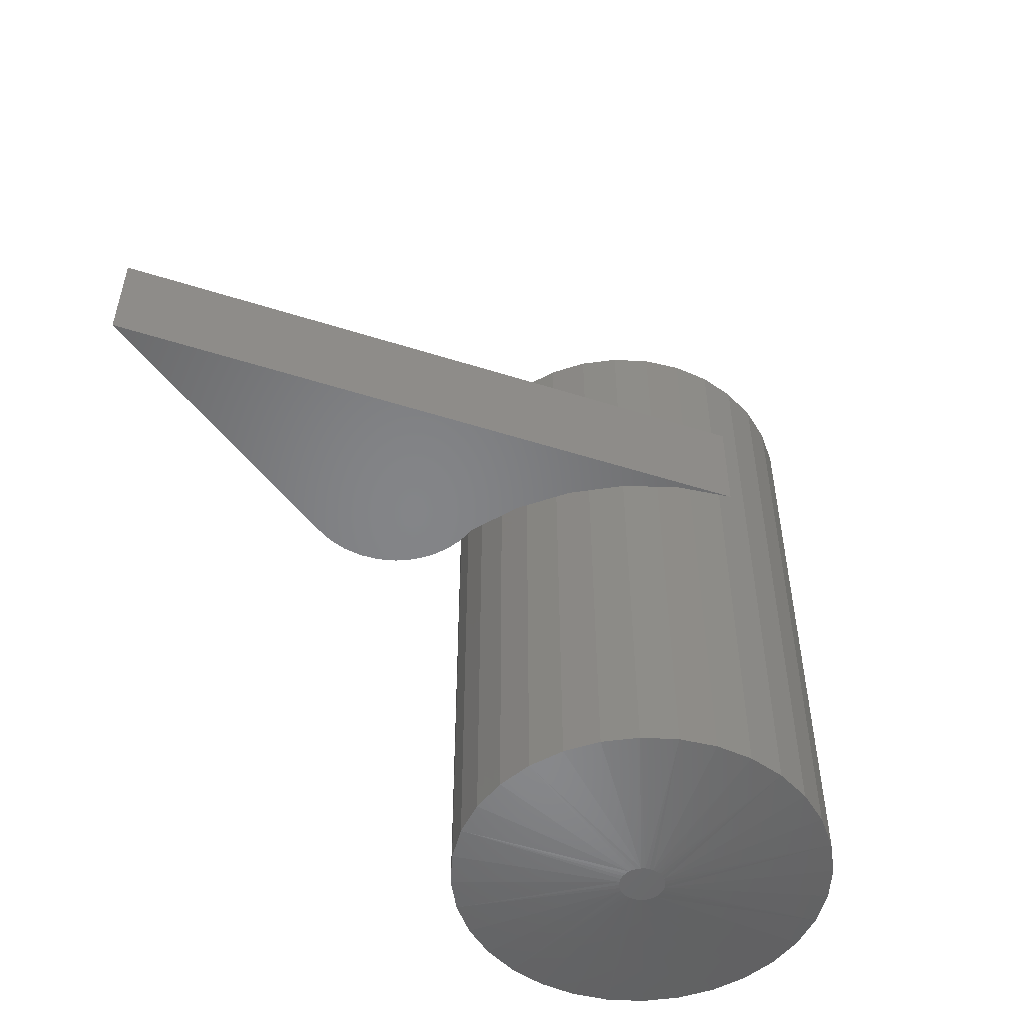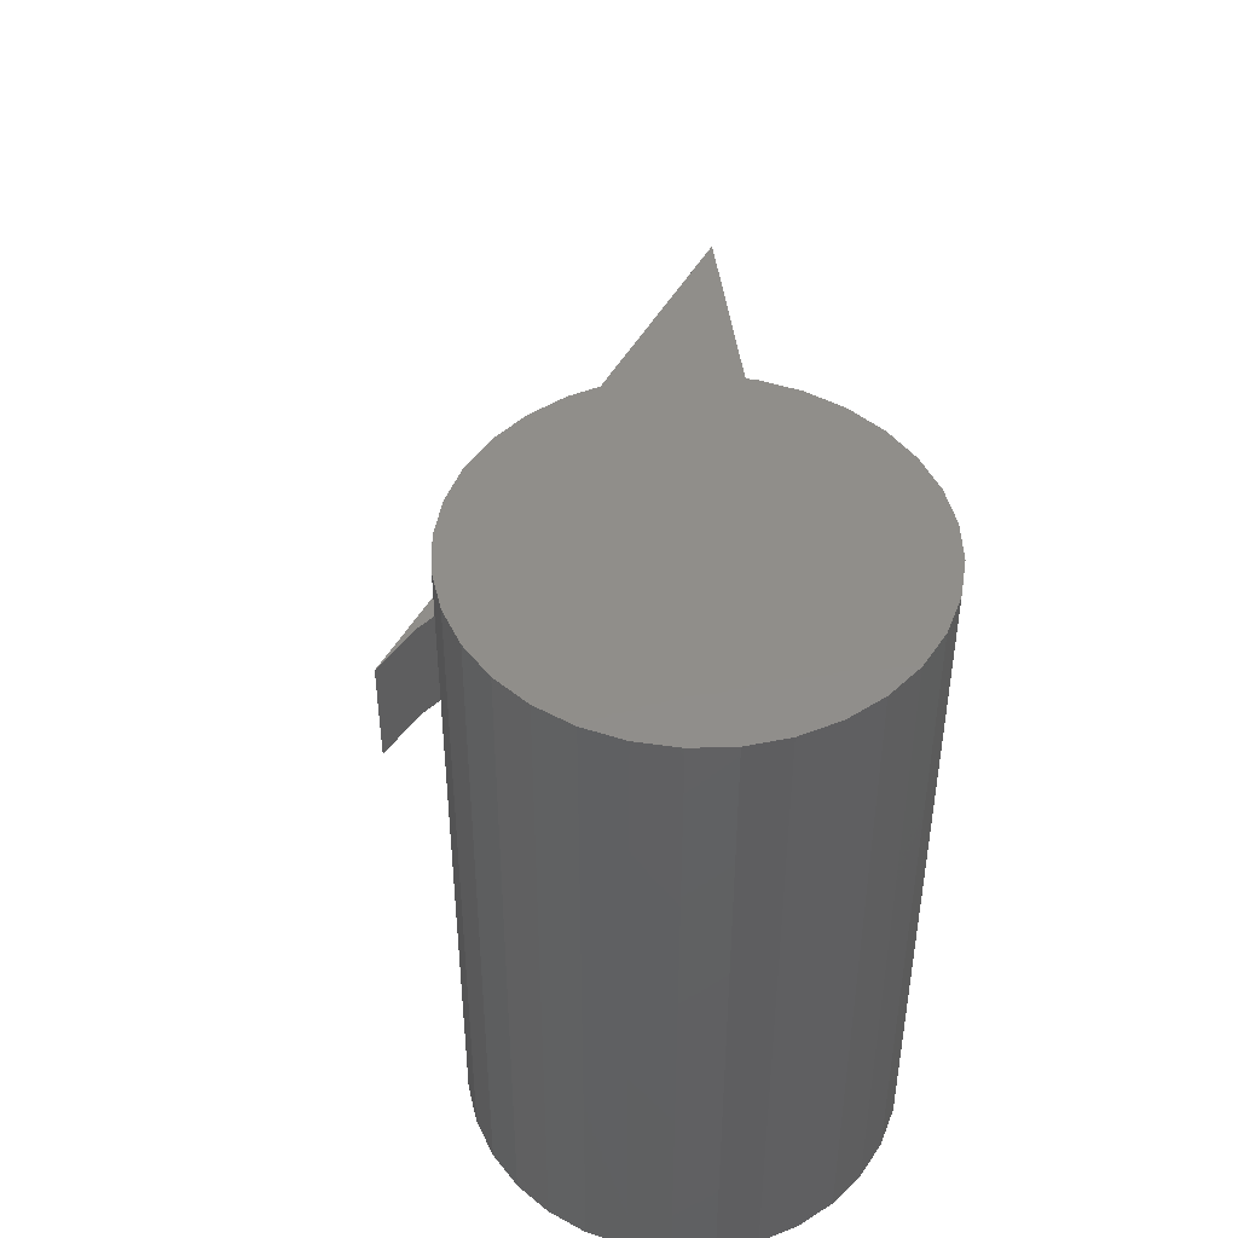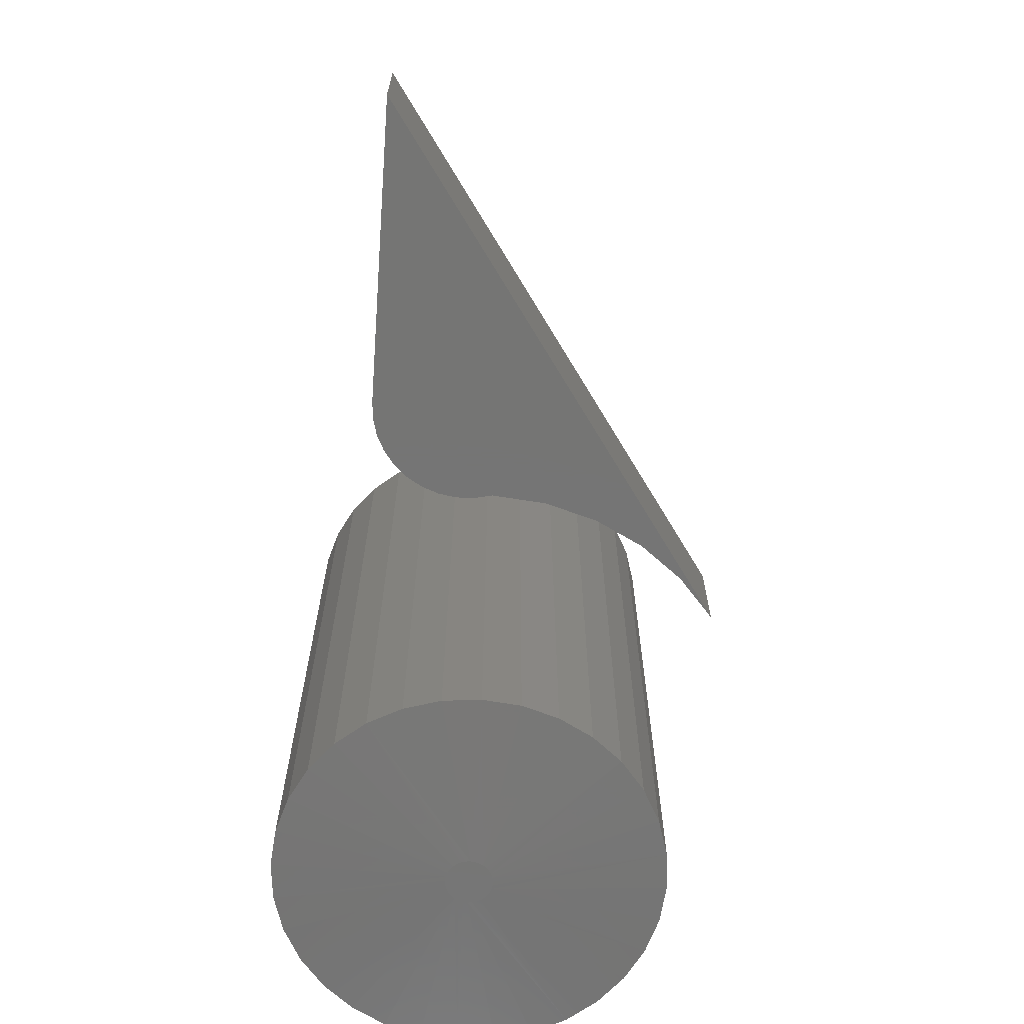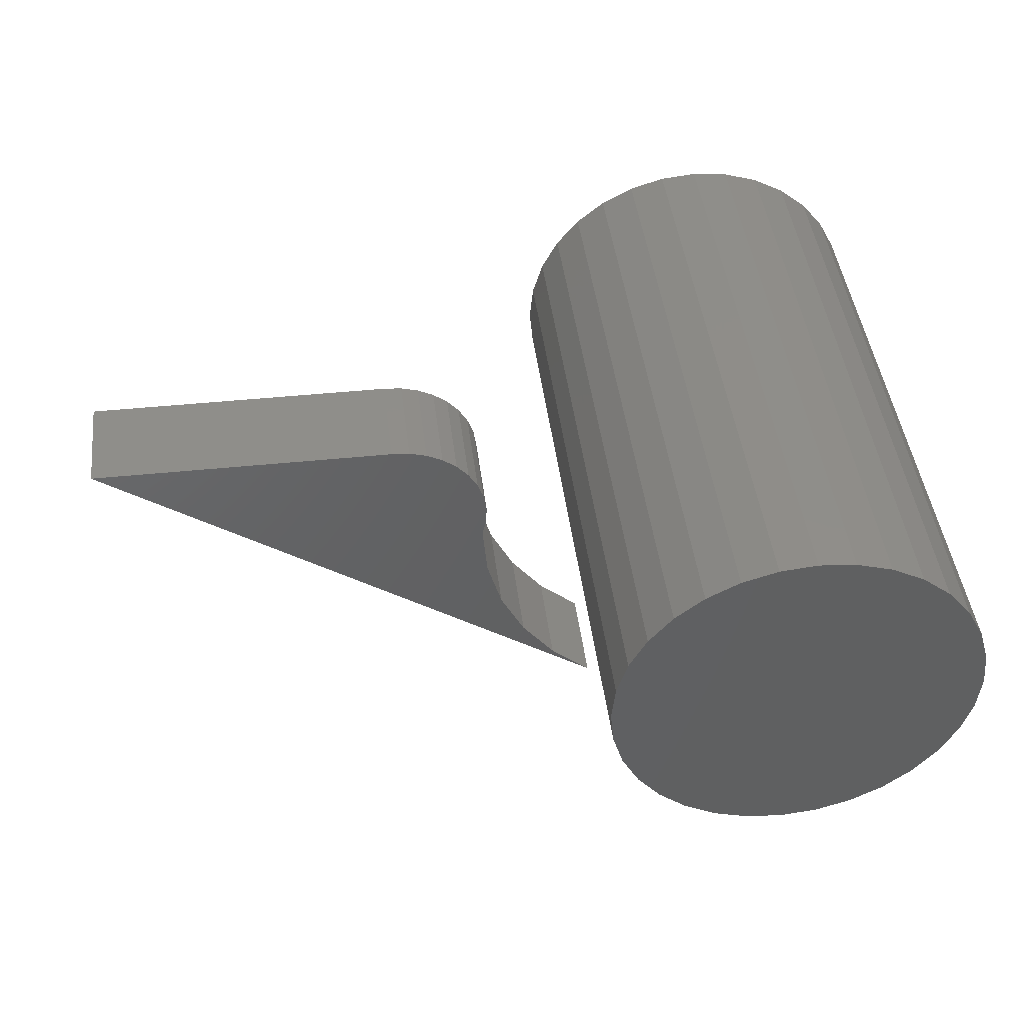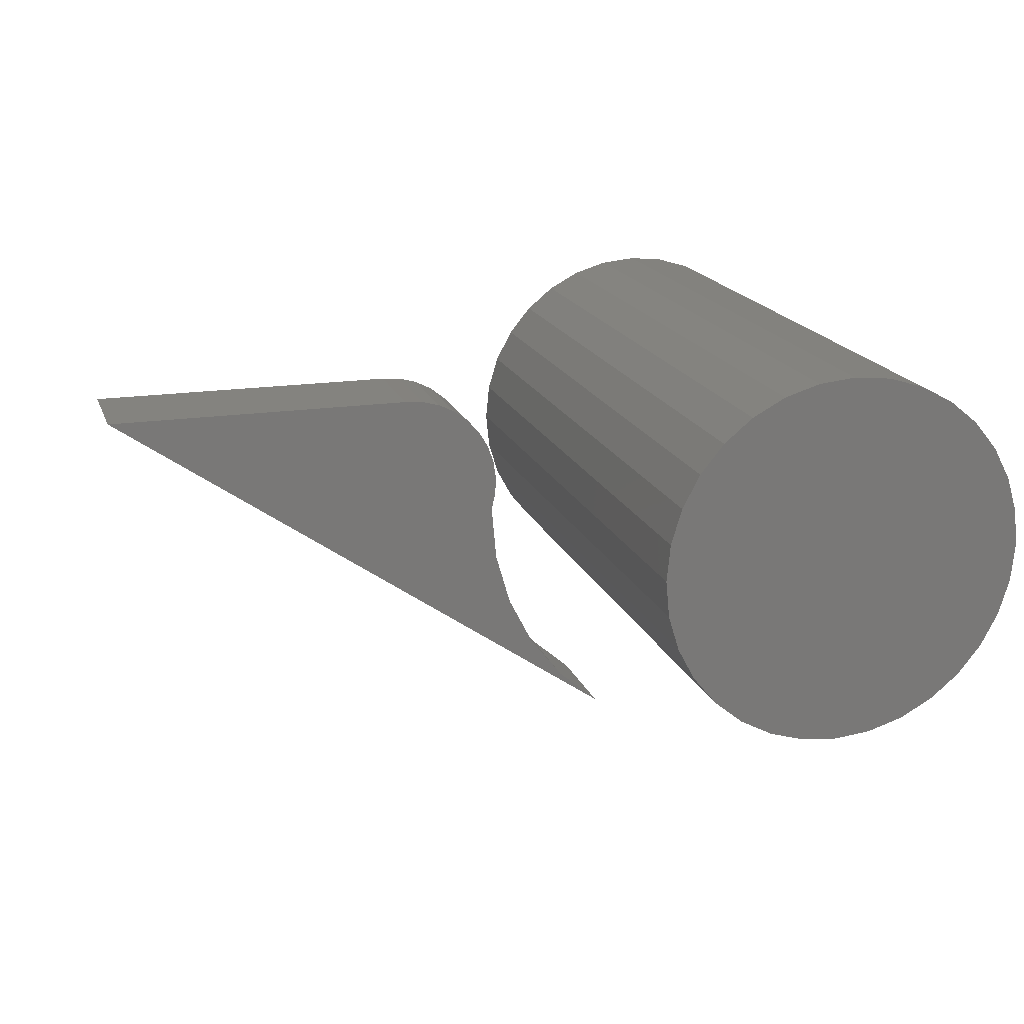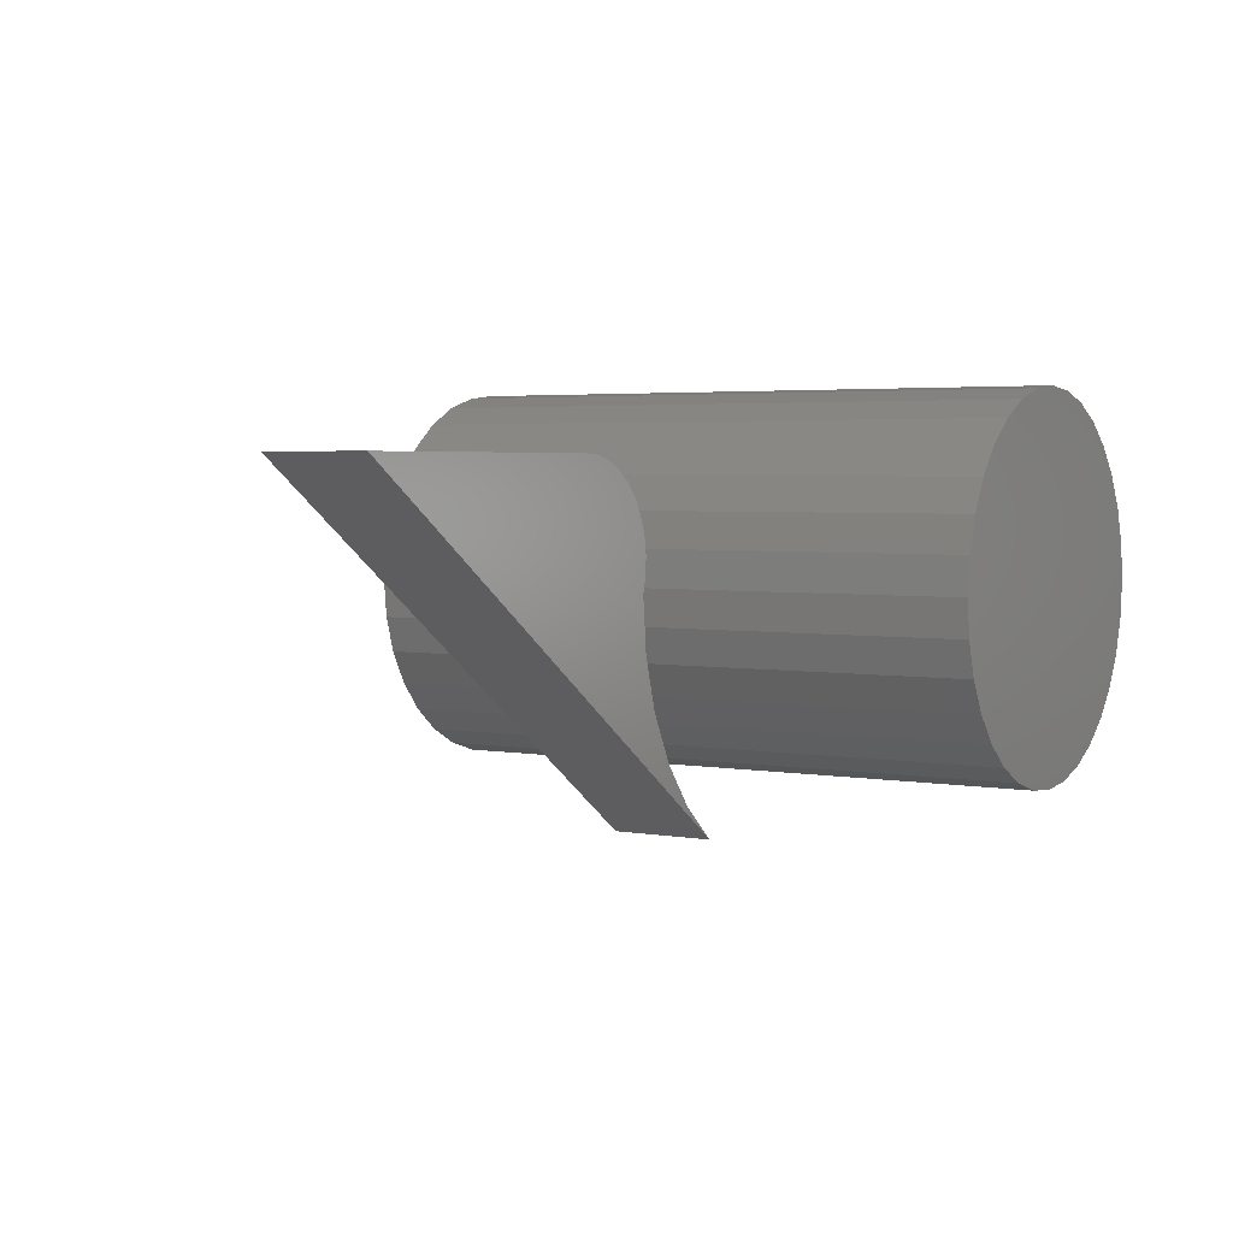
<metadata>
{"format":"stl","ext":"stl","renderer":"f3d","projection":"perspective","resolution":1024,"background":"white","views":[{"elev":-52.2,"azim":126.3,"up":"+Y"},{"elev":45.8,"azim":-97.5,"up":"+Y"},{"elev":-67.5,"azim":86.0,"up":"+Y"},{"elev":44.2,"azim":173.1,"up":"+Z"},{"elev":17.9,"azim":163.4,"up":"+Z"},{"elev":3.4,"azim":121.9,"up":"+Z"}]}
</metadata>
<code>
# stl→obj: 131 verts, 254 faces
v 0.2854 -0.03906 0.09169
v 0.2717 -0.03906 0.09069
v 0.2584 -0.03906 0.0871
v 0.5156 -0.03906 0.09169
v 0.246 -0.03906 0.08105
v 0.2351 -0.03906 0.07277
v 0.2259 -0.03906 0.06254
v 0.2188 -0.03906 0.05076
v 0.2141 -0.03906 0.03784
v 0.2119 -0.03906 0.02426
v 0.2124 -0.03906 0.01052
v 0.2155 -0.03906 -0.002878
v 0.2118 -0.03906 -0.04393
v 0.2003 -0.03906 -0.08352
v 0.1815 -0.03906 -0.1202
v 0.1561 -0.03906 -0.1527
v 0.125 -0.03906 -0.1797
v 0.2584 0.03906 0.0871
v 0.2717 0.03906 0.09069
v 0.2854 0.03906 0.09169
v 0.5156 0.03906 0.09169
v 0.125 0.03906 -0.1797
v 0.1561 0.03906 -0.1527
v 0.1815 0.03906 -0.1202
v 0.2003 0.03906 -0.08352
v 0.2118 0.03906 -0.04393
v 0.2155 0.03906 -0.002878
v 0.2124 0.03906 0.01052
v 0.2119 0.03906 0.02426
v 0.2141 0.03906 0.03784
v 0.2188 0.03906 0.05076
v 0.2259 0.03906 0.06254
v 0.2351 0.03906 0.07277
v 0.246 0.03906 0.08105
v 0.009505 -0.2422 0.012
v -0.01209 -0.2422 0.009878
v 0.0121 -0.2422 0.009874
v -0.01422 -0.2422 0.007287
v 0.01422 -0.2422 0.007282
v -0.0158 -0.2422 0.00433
v 0.0158 -0.2422 0.004325
v 0.01595 -0.2422 -0.0084
v -0.01454 -0.2422 -0.01122
v 0.01454 -0.2422 -0.01123
v -0.01264 -0.2422 -0.01374
v 0.01264 -0.2422 -0.01374
v -0.01031 -0.2422 -0.01587
v 0.01031 -0.2422 -0.01587
v -0.007627 -0.2422 -0.01753
v -0.0095 -0.2422 0.012
v 0.006548 -0.2422 0.01358
v 0.003339 -0.2422 0.01456
v 2.778e-06 -0.2422 0.01488
v -0.003334 -0.2422 0.01456
v -0.006543 -0.2422 0.01358
v 0.007623 -0.2422 -0.01753
v -0.004683 -0.2422 -0.01867
v -0.00158 -0.2422 -0.01925
v 0.001577 -0.2422 -0.01925
v 0.00468 -0.2422 -0.01867
v 0.01678 -0.2422 0.001116
v -0.01678 -0.2422 0.001122
v 0.01711 -0.2422 -0.00222
v -0.01711 -0.2422 -0.002215
v 0.01681 -0.2422 -0.005364
v -0.01681 -0.2422 -0.00536
v -0.01595 -0.2422 -0.008396
v 0.1421 0.2422 -0.00222
v 0.1421 -0.2344 -0.00222
v 0.1394 0.2422 -0.02994
v 0.1394 -0.2344 -0.02994
v 0.1313 0.2422 -0.0566
v 0.1313 -0.2344 -0.0566
v 0.1182 0.2422 -0.08117
v 0.1182 -0.2344 -0.08117
v 0.1005 0.2422 -0.1027
v 0.1005 -0.2344 -0.1027
v 0.07895 0.2422 -0.1204
v 0.07895 -0.2344 -0.1204
v 0.05438 0.2422 -0.1335
v 0.05438 -0.2344 -0.1335
v 0.02772 0.2422 -0.1416
v 0.02772 -0.2344 -0.1416
v -4.786e-17 0.2422 -0.1443
v -4.786e-17 -0.2344 -0.1443
v -0.02772 0.2422 -0.1416
v -0.02772 -0.2344 -0.1416
v -0.05438 0.2422 -0.1335
v -0.05438 -0.2344 -0.1335
v -0.07895 0.2422 -0.1204
v -0.07895 -0.2344 -0.1204
v -0.1005 0.2422 -0.1027
v -0.1005 -0.2344 -0.1027
v -0.1182 0.2422 -0.08117
v -0.1182 -0.2344 -0.08117
v -0.1313 0.2422 -0.0566
v -0.1313 -0.2344 -0.0566
v -0.1394 0.2422 -0.02994
v -0.1394 -0.2344 -0.02994
v -0.1421 0.2422 -0.00222
v -0.1421 -0.2344 -0.00222
v -0.1394 0.2422 0.0255
v -0.1394 -0.2344 0.0255
v -0.1313 0.2422 0.05216
v -0.1313 -0.2344 0.05216
v -0.1182 0.2422 0.07673
v -0.1182 -0.2344 0.07673
v -0.1005 0.2422 0.09826
v -0.1005 -0.2344 0.09826
v -0.07895 0.2422 0.1159
v -0.07895 -0.2344 0.1159
v -0.05438 0.2422 0.1291
v -0.05438 -0.2344 0.1291
v -0.02772 0.2422 0.1372
v -0.02772 -0.2344 0.1372
v 4.35e-18 0.2422 0.1399
v 4.35e-18 -0.2344 0.1399
v 0.02772 0.2422 0.1372
v 0.02772 -0.2344 0.1372
v 0.05438 0.2422 0.1291
v 0.05438 -0.2344 0.1291
v 0.07895 0.2422 0.1159
v 0.07895 -0.2344 0.1159
v 0.1005 0.2422 0.09826
v 0.1005 -0.2344 0.09826
v 0.1182 0.2422 0.07673
v 0.1182 -0.2344 0.07673
v 0.1313 0.2422 0.05216
v 0.1313 -0.2344 0.05216
v 0.1394 0.2422 0.0255
v 0.1394 -0.2344 0.0255
f 1 2 3
f 4 1 3
f 4 3 5
f 4 5 6
f 4 6 7
f 4 7 8
f 4 8 9
f 4 9 10
f 4 10 11
f 4 11 12
f 4 12 13
f 4 13 14
f 4 14 15
f 4 15 16
f 4 16 17
f 18 19 20
f 21 22 23
f 21 23 24
f 21 24 25
f 21 25 26
f 21 26 27
f 21 27 28
f 21 28 29
f 21 29 30
f 21 30 31
f 21 31 32
f 21 32 33
f 21 33 34
f 21 34 18
f 21 18 20
f 25 13 26
f 26 13 12
f 26 12 27
f 13 25 14
f 14 25 24
f 14 24 15
f 15 24 23
f 15 23 16
f 16 23 22
f 16 22 17
f 27 12 28
f 28 12 11
f 28 11 29
f 29 11 10
f 29 10 30
f 30 10 9
f 30 9 31
f 31 9 8
f 31 8 32
f 32 8 7
f 32 7 33
f 33 7 6
f 33 6 34
f 34 6 5
f 34 5 18
f 18 5 3
f 18 3 19
f 19 3 2
f 19 2 20
f 20 2 1
f 4 21 1
f 1 21 20
f 17 22 4
f 4 22 21
f 35 36 37
f 37 36 38
f 37 38 39
f 39 38 40
f 39 40 41
f 42 43 44
f 44 43 45
f 44 45 46
f 46 45 47
f 46 47 48
f 47 49 48
f 50 36 35
f 50 35 51
f 50 51 52
f 50 52 53
f 50 53 54
f 50 54 55
f 56 48 49
f 56 49 57
f 56 57 58
f 56 58 59
f 56 59 60
f 41 40 61
f 61 40 62
f 61 62 63
f 63 62 64
f 63 64 65
f 65 64 66
f 65 66 42
f 42 66 67
f 42 67 43
f 68 69 70
f 70 69 71
f 70 71 72
f 72 71 73
f 72 73 74
f 74 73 75
f 74 75 76
f 76 75 77
f 76 77 78
f 78 77 79
f 78 79 80
f 80 79 81
f 80 81 82
f 82 81 83
f 82 83 84
f 84 83 85
f 84 85 86
f 86 85 87
f 86 87 88
f 88 87 89
f 88 89 90
f 90 89 91
f 90 91 92
f 92 91 93
f 92 93 94
f 94 93 95
f 94 95 96
f 96 95 97
f 96 97 98
f 98 97 99
f 98 99 100
f 100 99 101
f 100 101 102
f 102 101 103
f 102 103 104
f 104 103 105
f 104 105 106
f 106 105 107
f 106 107 108
f 108 107 109
f 108 109 110
f 110 109 111
f 110 111 112
f 112 111 113
f 112 113 114
f 114 113 115
f 114 115 116
f 116 115 117
f 116 117 118
f 118 117 119
f 118 119 120
f 120 119 121
f 120 121 122
f 122 121 123
f 122 123 124
f 124 123 125
f 124 125 126
f 126 125 127
f 126 127 128
f 128 127 129
f 128 129 130
f 130 129 131
f 130 131 68
f 68 131 69
f 123 121 37
f 125 123 37
f 37 127 125
f 39 127 37
f 41 127 39
f 127 41 61
f 117 115 52
f 119 117 52
f 52 121 119
f 51 121 52
f 35 121 51
f 35 37 121
f 111 109 55
f 113 111 55
f 55 115 113
f 54 115 55
f 53 115 54
f 53 52 115
f 105 103 38
f 107 105 38
f 38 109 107
f 36 109 38
f 50 109 36
f 50 55 109
f 101 64 62
f 101 62 40
f 101 40 38
f 101 38 103
f 63 69 131
f 63 131 129
f 63 129 127
f 63 127 61
f 91 89 45
f 93 91 45
f 85 83 57
f 87 85 57
f 57 89 87
f 49 89 57
f 89 49 47
f 47 45 89
f 79 77 56
f 56 81 79
f 60 81 56
f 60 83 81
f 59 83 60
f 83 59 58
f 58 57 83
f 73 71 44
f 44 75 73
f 46 75 44
f 46 77 75
f 48 77 46
f 48 56 77
f 95 93 45
f 95 45 43
f 95 43 67
f 95 67 66
f 95 66 64
f 69 63 65
f 69 65 42
f 69 42 44
f 69 44 71
f 64 101 99
f 64 99 97
f 64 97 95
f 116 118 114
f 112 114 118
f 120 112 118
f 82 86 80
f 84 86 82
f 86 88 80
f 80 88 90
f 80 90 78
f 78 90 92
f 78 92 76
f 76 92 94
f 76 94 74
f 74 94 96
f 74 96 72
f 72 96 98
f 72 98 70
f 70 98 100
f 70 100 68
f 68 100 102
f 68 102 130
f 130 102 104
f 130 104 128
f 128 104 106
f 128 106 126
f 126 106 108
f 126 108 124
f 124 108 110
f 124 110 122
f 122 110 112
f 122 112 120

</code>
